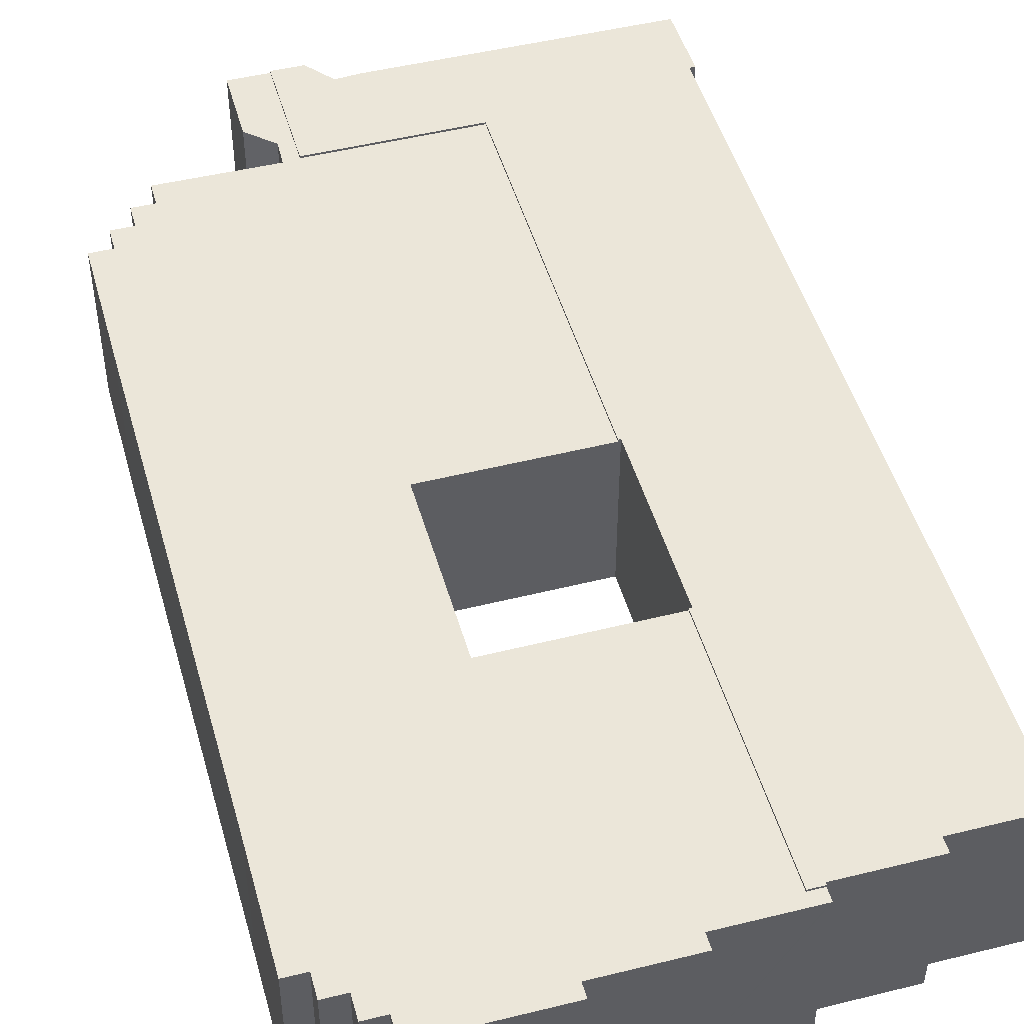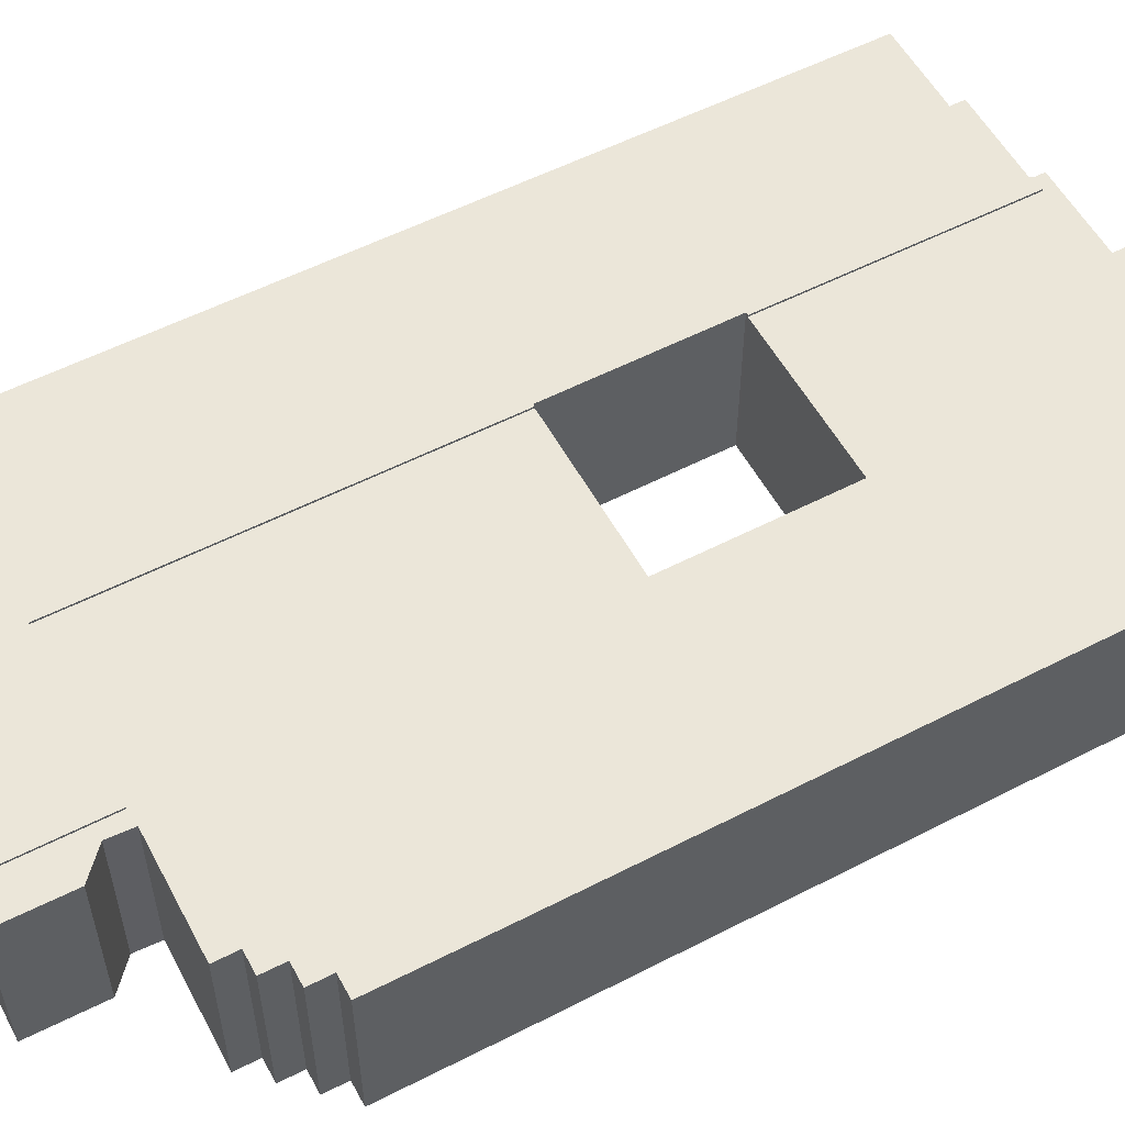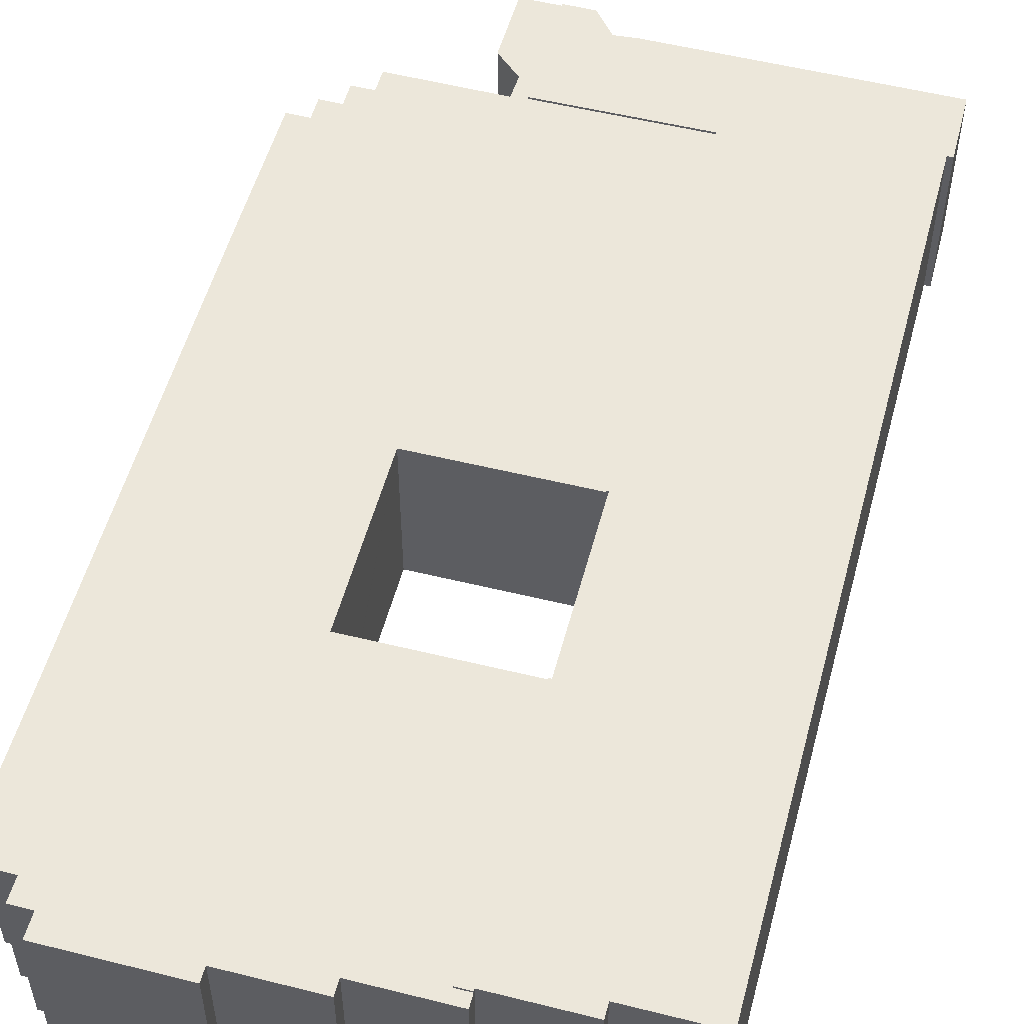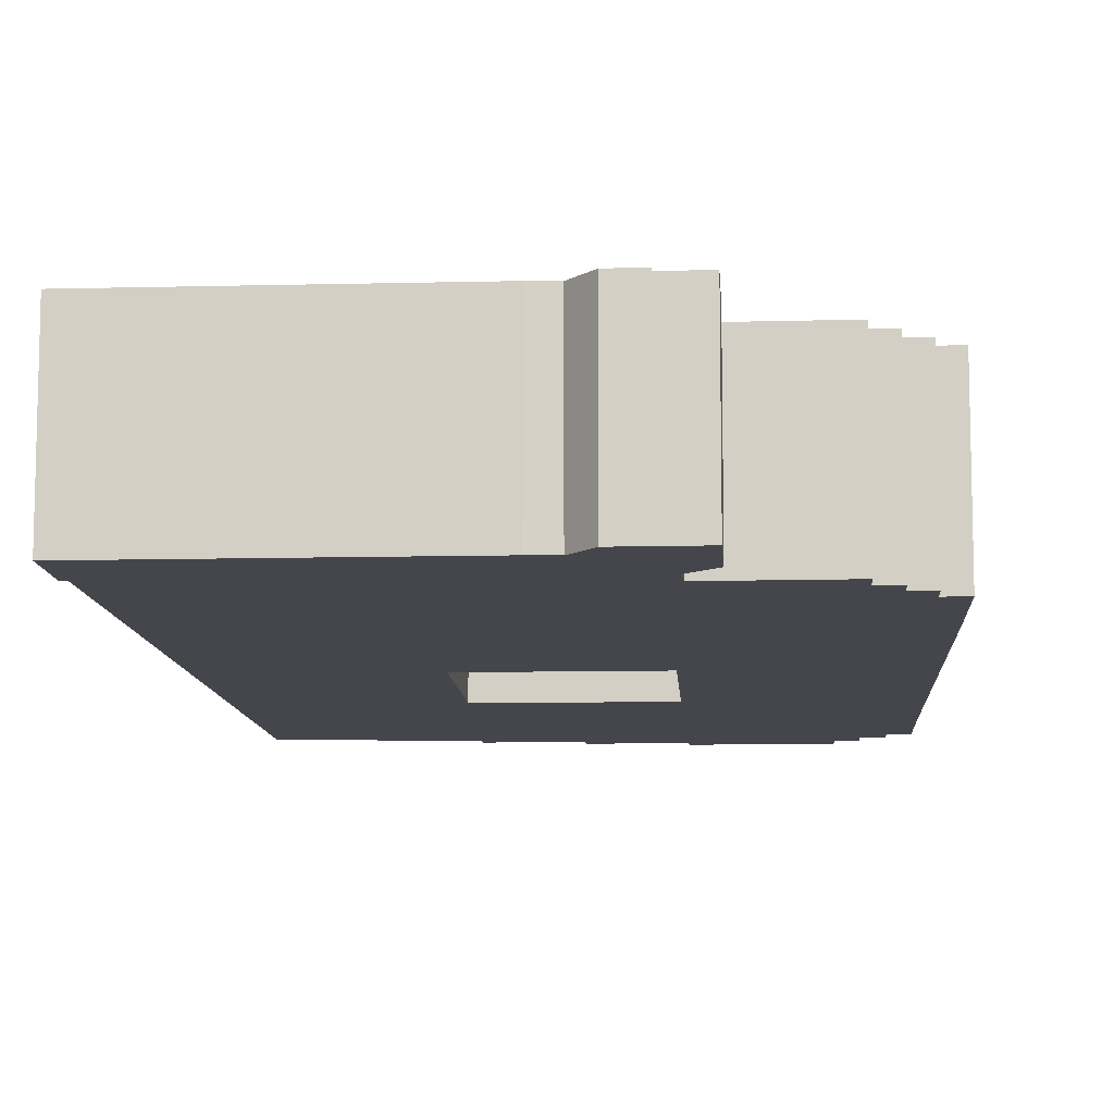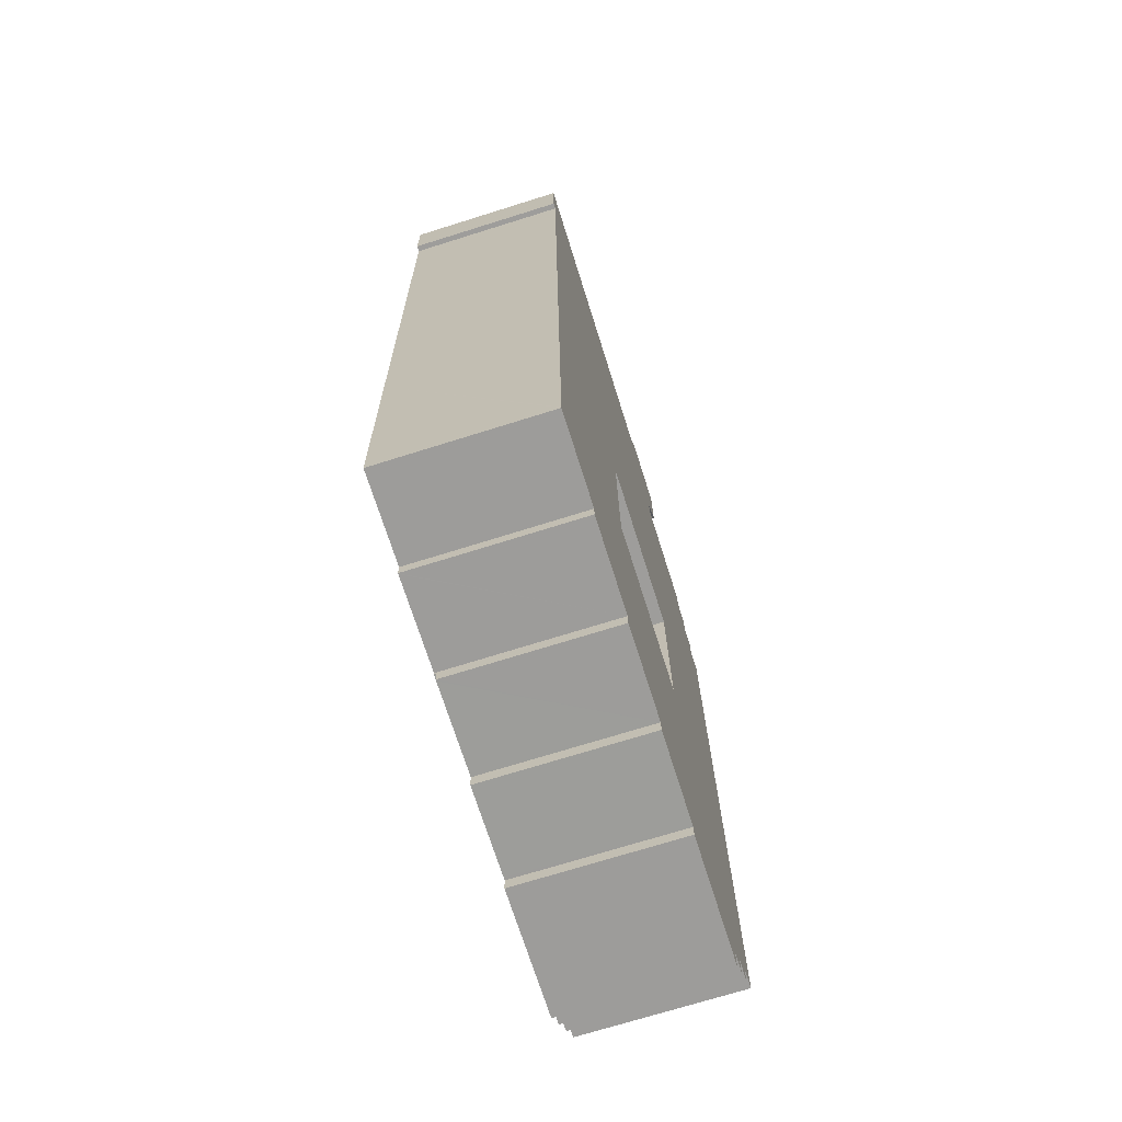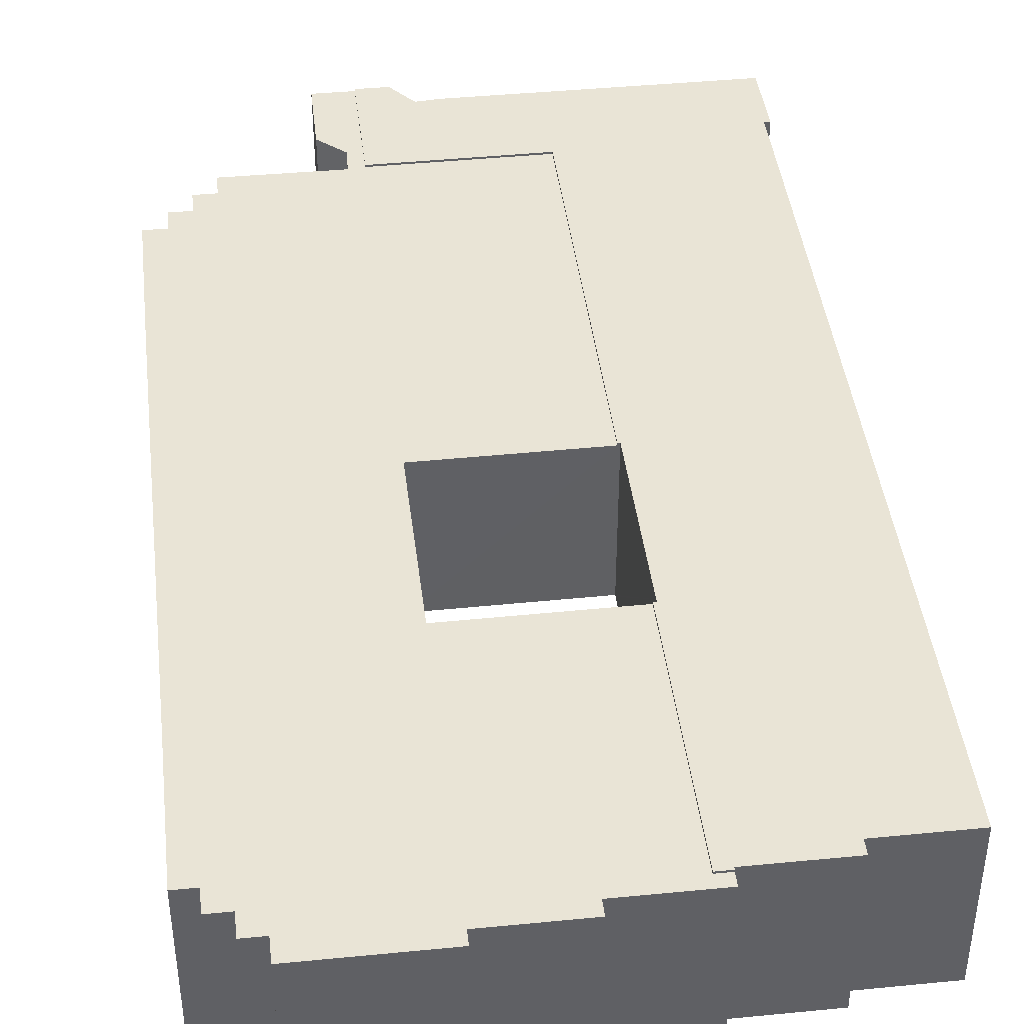
<metadata>
{"format":"obj","ext":"obj","renderer":"f3d","projection":"perspective","resolution":1024,"background":"white","views":[{"elev":48.1,"azim":162.9,"up":"+Y"},{"elev":55.7,"azim":60.2,"up":"+Y"},{"elev":53.4,"azim":-166.6,"up":"+Y"},{"elev":-10.1,"azim":2.0,"up":"+Y"},{"elev":-71.8,"azim":-72.6,"up":"+Z"},{"elev":42.4,"azim":171.7,"up":"+Y"}]}
</metadata>
<code>
v  9.851 7.244 -40.47
v  9.196 7.244 -40.41
v  9.195 7.244 -40.39
v  9.198 7.244 -40.49
v  5.246 7.244 -40.5
v  5.188 7.244 -39.87
v  5.196 7.244 -40.13
v  5.206 7.244 -40.5
v  9.414 7.244 -29.09
v  9.544 7.244 -29.08
v  1.034 7.244 -29.18
v  1.33 7.244 -39.89
v  1.333 7.244 -39.98
v  9.333 7.244 -21.25
v  0.313 7.244 -3.094
v  8.866 7.244 -3.884
v  0.34 7.244 -4.087
v  9.23 7.244 -21.25
v  0.823 7.244 -21.55
v  9.232 7.244 -21.35
v  9.412 7.244 -28.98
v  16.15 7.244 -3.71
v  15.18 7.244 1.507
v  16.02 7.244 1.534
v  14.65 7.244 1.49
v  13.74 7.244 0.302
v  12.68 7.244 0.359
v  8.755 7.244 0.248
v  0 7.244 4.436e-16
v  0.055 7.244 -3.1
v  9.544 1.781e-15 -29.08
v  9.851 2.478e-15 -40.47
v  16.02 -9.393e-17 1.534
v  16.15 2.272e-16 -3.71
v  8.866 2.378e-16 -3.884
v  9.333 1.301e-15 -21.25
v  9.23 1.301e-15 -21.25
v  9.232 1.307e-15 -21.35
v  9.412 1.775e-15 -28.98
v  9.414 1.781e-15 -29.09
v  9.198 2.479e-15 -40.49
v  9.195 2.473e-15 -40.39
v  5.206 2.48e-15 -40.5
v  5.246 2.48e-15 -40.5
v  5.188 2.441e-15 -39.87
v  1.333 2.448e-15 -39.98
v  0.313 1.895e-16 -3.094
v  0.055 1.898e-16 -3.1
v  9.196 2.474e-15 -40.41
v  5.196 2.457e-15 -40.13
v  1.33 2.443e-15 -39.89
v  1.034 1.787e-15 -29.18
v  0.823 1.319e-15 -21.55
v  0.34 2.503e-16 -4.087
v  0 0 0
v  8.755 -1.519e-17 0.248
v  12.68 -2.198e-17 0.359
v  13.74 -1.849e-17 0.302
v  14.65 -9.124e-17 1.49
v  15.18 -9.228e-17 1.507
v  17.27 7.151 -42.09
v  22.88 7.151 -40.9
v  22.91 7.151 -41.94
v  17.25 7.151 -41.48
v  23.8 7.151 -40.07
v  23.83 7.151 -40.88
v  17.11 7.151 -41.49
v  13.24 7.151 -41.59
v  13.22 7.151 -41.05
v  23.8 7.151 -39.86
v  24.74 7.151 -38.82
v  24.77 7.151 -39.83
v  13.22 7.151 -40.94
v  9.273 7.151 -41.05
v  9.214 7.151 -41.05
v  9.851 7.151 -40.47
v  9.198 7.151 -40.49
v  25.53 7.151 -33.45
v  25.68 7.151 -38.8
v  9.544 7.151 -29.08
v  16.88 7.151 -28.91
v  25.42 7.151 -28.61
v  16.79 7.151 -28.91
v  25.24 7.151 -20.97
v  16.88 7.151 -28.81
v  16.7 7.151 -21.17
v  25.03 7.151 -11.93
v  16.7 7.151 -21.07
v  16.59 7.151 -21.08
v  9.333 7.151 -21.25
v  8.866 7.151 -3.884
v  23.9 7.151 -6.578
v  24.88 7.151 -6.55
v  22.91 7.151 -5.596
v  23.87 7.151 -5.568
v  21.91 7.151 -4.607
v  22.88 7.151 -4.58
v  16.84 7.151 -3.759
v  21.88 7.151 -3.582
v  16.84 7.151 -3.695
v  16.15 7.151 -3.71
v  16.76 7.151 -2.649
v  16.02 7.151 1.534
v  17.86 7.151 -1.585
v  17.85 7.151 -1.144
v  17.75 7.151 1.589
v  13.22 2.507e-15 -40.94
v  9.214 2.514e-15 -41.05
v  9.273 2.513e-15 -41.05
v  16.7 1.29e-15 -21.07
v  16.59 1.291e-15 -21.08
v  25.68 2.376e-15 -38.8
v  24.74 2.377e-15 -38.82
v  24.77 2.439e-15 -39.83
v  23.8 2.441e-15 -39.86
v  23.83 2.503e-15 -40.88
v  22.88 2.505e-15 -40.9
v  22.91 2.568e-15 -41.94
v  17.27 2.578e-15 -42.09
v  17.25 2.54e-15 -41.48
v  13.24 2.547e-15 -41.59
v  17.11 2.54e-15 -41.49
v  16.88 1.77e-15 -28.91
v  16.88 1.764e-15 -28.81
v  16.7 1.297e-15 -21.17
v  13.22 2.513e-15 -41.05
v  16.79 1.77e-15 -28.91
v  17.75 -9.73e-17 1.589
v  16.84 2.302e-16 -3.759
v  21.88 2.193e-16 -3.582
v  21.91 2.821e-16 -4.607
v  22.88 2.804e-16 -4.58
v  22.91 3.427e-16 -5.596
v  23.87 3.409e-16 -5.568
v  23.9 4.028e-16 -6.578
v  24.88 4.011e-16 -6.55
v  17.86 9.705e-17 -1.585
v  17.85 7.005e-17 -1.144
v  16.76 1.622e-16 -2.649
v  16.84 2.263e-16 -3.695
v  25.03 7.305e-16 -11.93
v  25.24 1.284e-15 -20.97
v  25.42 1.752e-15 -28.61
v  25.53 2.048e-15 -33.45
v  23.8 2.454e-15 -40.07
g defaultobject
f 1 2 3
f 2 1 4
f 5 6 3
f 6 5 7
f 7 5 8
f 1 9 10
f 9 1 11
f 11 1 6
f 11 6 12
f 6 1 3
f 12 6 13
f 14 15 16
f 15 14 17
f 17 14 18
f 17 18 19
f 19 18 20
f 19 20 21
f 19 21 11
f 11 21 9
f 22 23 24
f 23 22 25
f 25 22 26
f 26 22 27
f 27 22 28
f 28 22 29
f 29 22 15
f 29 15 30
f 15 22 16
f 31 1 10
f 1 31 32
f 33 22 24
f 22 33 34
f 35 14 16
f 14 35 36
f 37 20 18
f 20 37 21
f 21 37 38
f 21 38 39
f 21 39 9
f 9 39 40
f 32 4 1
f 4 32 41
f 42 5 3
f 5 42 8
f 8 42 43
f 43 42 44
f 45 13 6
f 13 45 46
f 47 30 15
f 30 47 48
f 34 16 22
f 16 34 35
f 36 18 14
f 18 36 37
f 41 2 4
f 2 41 49
f 49 3 2
f 3 49 42
f 43 7 8
f 7 43 6
f 6 43 45
f 45 43 50
f 46 12 13
f 12 46 11
f 11 46 51
f 11 51 52
f 11 52 19
f 19 52 53
f 19 53 17
f 17 53 54
f 17 54 15
f 15 54 47
f 48 29 30
f 29 48 55
f 55 28 29
f 28 55 56
f 28 56 27
f 27 56 57
f 57 26 27
f 26 57 58
f 59 23 25
f 23 59 24
f 24 59 33
f 33 59 60
f 40 10 9
f 10 40 31
f 58 25 26
f 25 58 59
f 60 34 33
f 34 60 59
f 34 59 58
f 34 58 57
f 34 57 56
f 34 56 55
f 34 55 35
f 35 55 47
f 47 55 48
f 40 32 31
f 32 40 52
f 32 52 45
f 45 52 51
f 32 45 42
f 45 51 46
f 45 44 42
f 44 45 50
f 44 50 43
f 32 49 41
f 49 32 42
f 47 36 35
f 36 47 54
f 36 54 37
f 37 54 53
f 37 53 38
f 38 53 39
f 39 53 52
f 39 52 40
f 61 62 63
f 62 61 64
f 62 65 66
f 65 62 64
f 65 64 67
f 65 67 68
f 65 68 69
f 65 69 70
f 70 71 72
f 71 70 69
f 71 69 73
f 71 73 74
f 71 74 75
f 71 75 76
f 76 75 77
f 71 78 79
f 78 71 76
f 78 76 80
f 78 80 81
f 78 81 82
f 81 80 83
f 81 84 82
f 84 81 85
f 84 85 86
f 84 86 87
f 87 86 88
f 87 88 89
f 87 89 90
f 87 90 91
f 87 91 92
f 87 92 93
f 92 91 94
f 92 94 95
f 94 91 96
f 94 96 97
f 96 91 98
f 96 98 99
f 98 91 100
f 100 91 101
f 101 102 100
f 102 101 103
f 102 103 104
f 104 103 105
f 105 103 106
f 107 74 73
f 74 107 75
f 75 107 108
f 108 107 109
f 110 89 88
f 89 110 90
f 90 110 36
f 36 110 111
f 112 71 79
f 71 112 113
f 114 70 72
f 70 114 115
f 116 62 66
f 62 116 117
f 118 61 63
f 61 118 119
f 120 67 64
f 67 120 68
f 68 120 121
f 121 120 122
f 108 77 75
f 77 108 41
f 32 80 76
f 80 32 31
f 123 85 81
f 85 123 86
f 86 123 124
f 86 124 125
f 86 125 88
f 88 125 110
f 36 91 90
f 91 36 35
f 34 103 101
f 103 34 33
f 119 64 61
f 64 119 120
f 69 107 73
f 107 69 68
f 107 68 126
f 126 68 121
f 41 76 77
f 76 41 32
f 31 83 80
f 83 31 127
f 83 127 81
f 81 127 123
f 35 101 91
f 101 35 34
f 33 106 103
f 106 33 128
f 129 99 98
f 99 129 130
f 131 97 96
f 97 131 132
f 133 95 94
f 95 133 134
f 135 93 92
f 93 135 136
f 128 105 106
f 105 128 104
f 104 128 137
f 137 128 138
f 139 100 102
f 100 139 98
f 98 139 129
f 129 139 140
f 130 96 99
f 96 130 131
f 132 94 97
f 94 132 133
f 134 92 95
f 92 134 135
f 136 87 93
f 87 136 141
f 87 141 84
f 84 141 142
f 84 142 82
f 82 142 143
f 82 143 78
f 78 143 144
f 78 144 79
f 79 144 112
f 113 72 71
f 72 113 114
f 115 65 70
f 65 115 66
f 66 115 116
f 116 115 145
f 117 63 62
f 63 117 118
f 137 102 104
f 102 137 139
f 113 115 114
f 115 113 121
f 121 113 126
f 126 113 107
f 145 117 116
f 117 145 120
f 120 145 122
f 122 145 121
f 121 145 115
f 117 119 118
f 119 117 120
f 139 34 140
f 34 139 33
f 33 139 137
f 33 137 138
f 33 138 128
f 142 123 143
f 123 142 124
f 124 142 125
f 125 142 141
f 125 141 110
f 110 141 111
f 111 141 36
f 36 141 35
f 35 141 135
f 135 141 136
f 35 135 133
f 133 135 134
f 35 133 131
f 131 133 132
f 35 131 129
f 129 131 130
f 35 129 140
f 35 140 34
f 144 113 112
f 113 144 107
f 107 144 109
f 109 144 108
f 108 144 32
f 32 144 31
f 31 144 123
f 123 144 143
f 31 123 127
f 41 108 32

</code>
